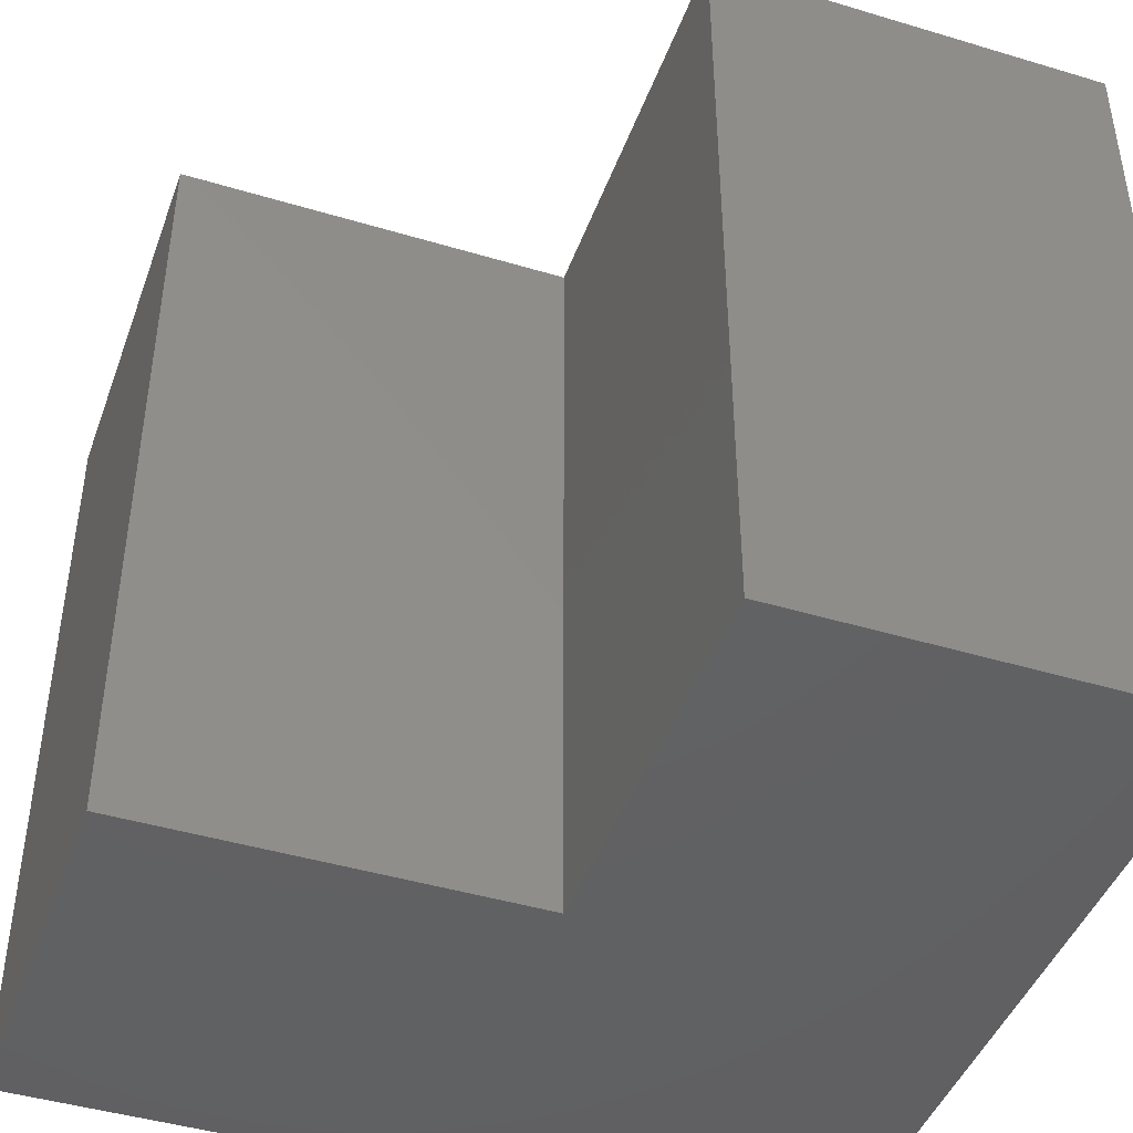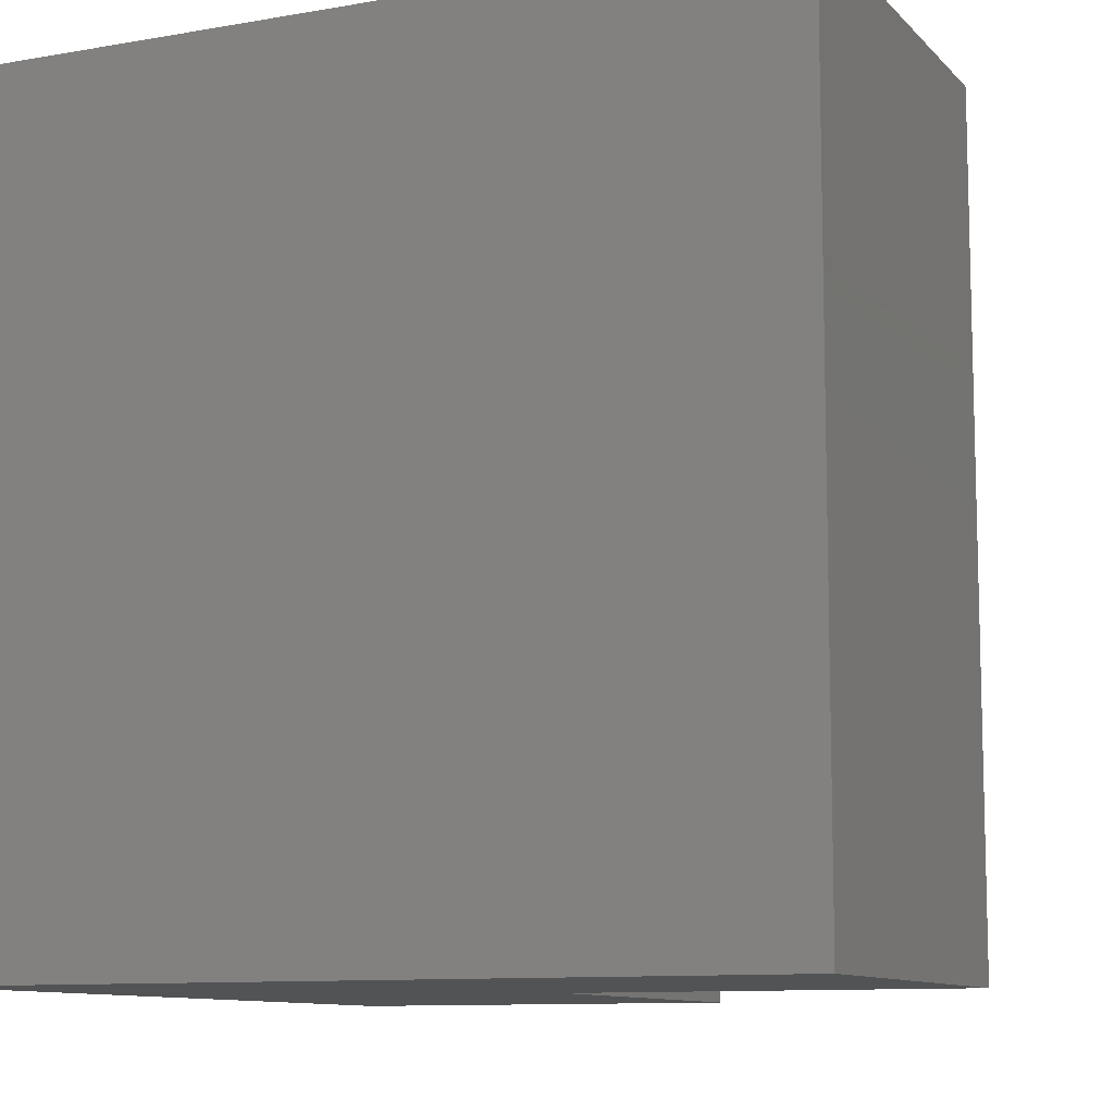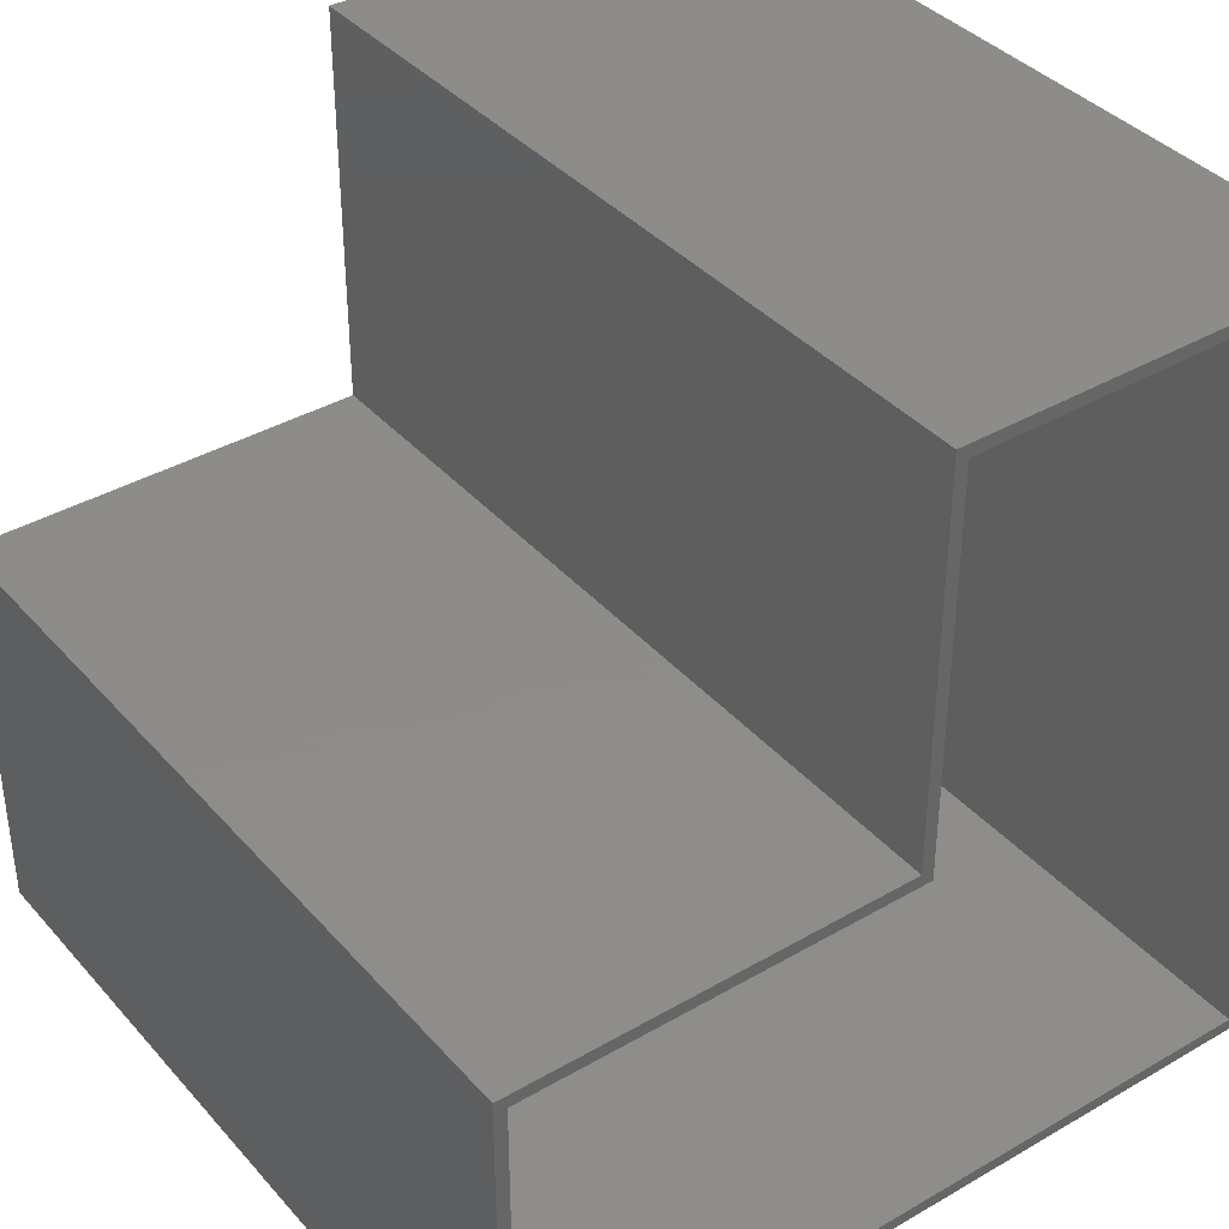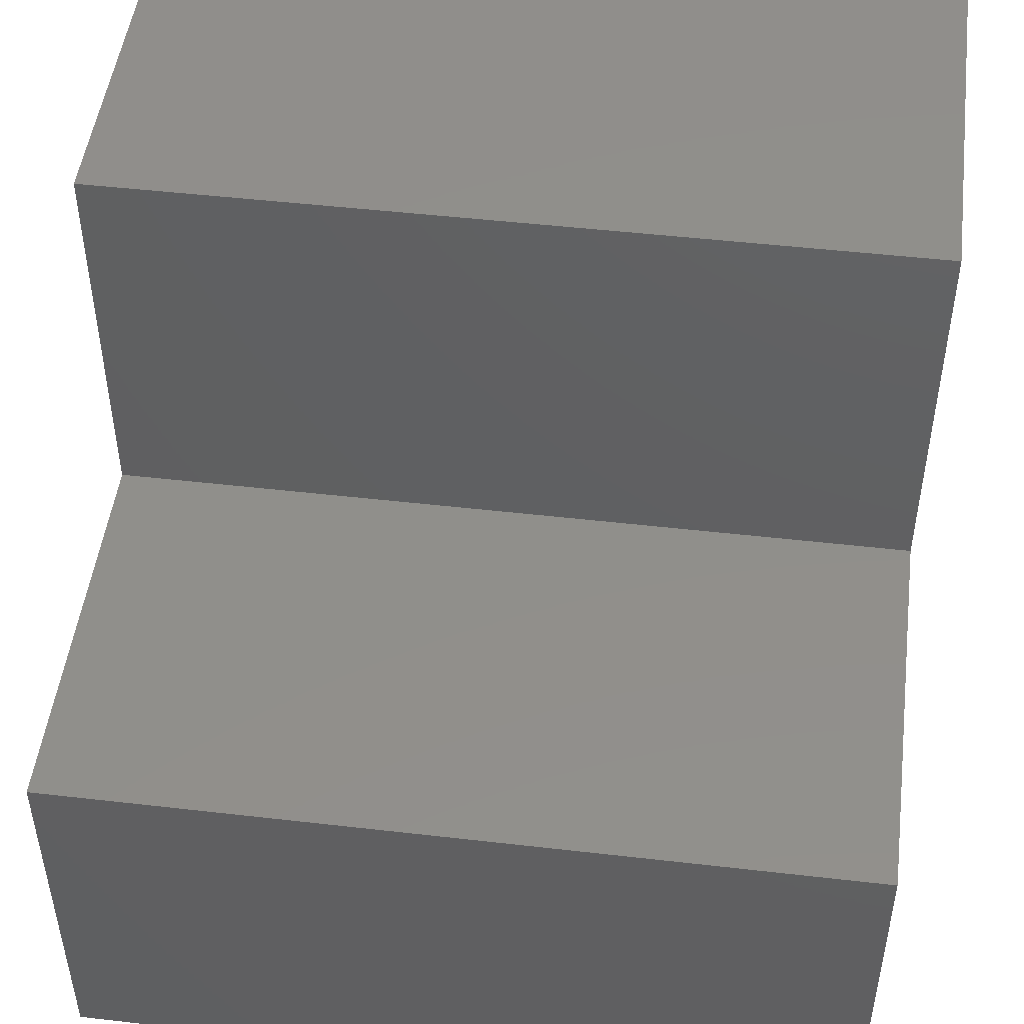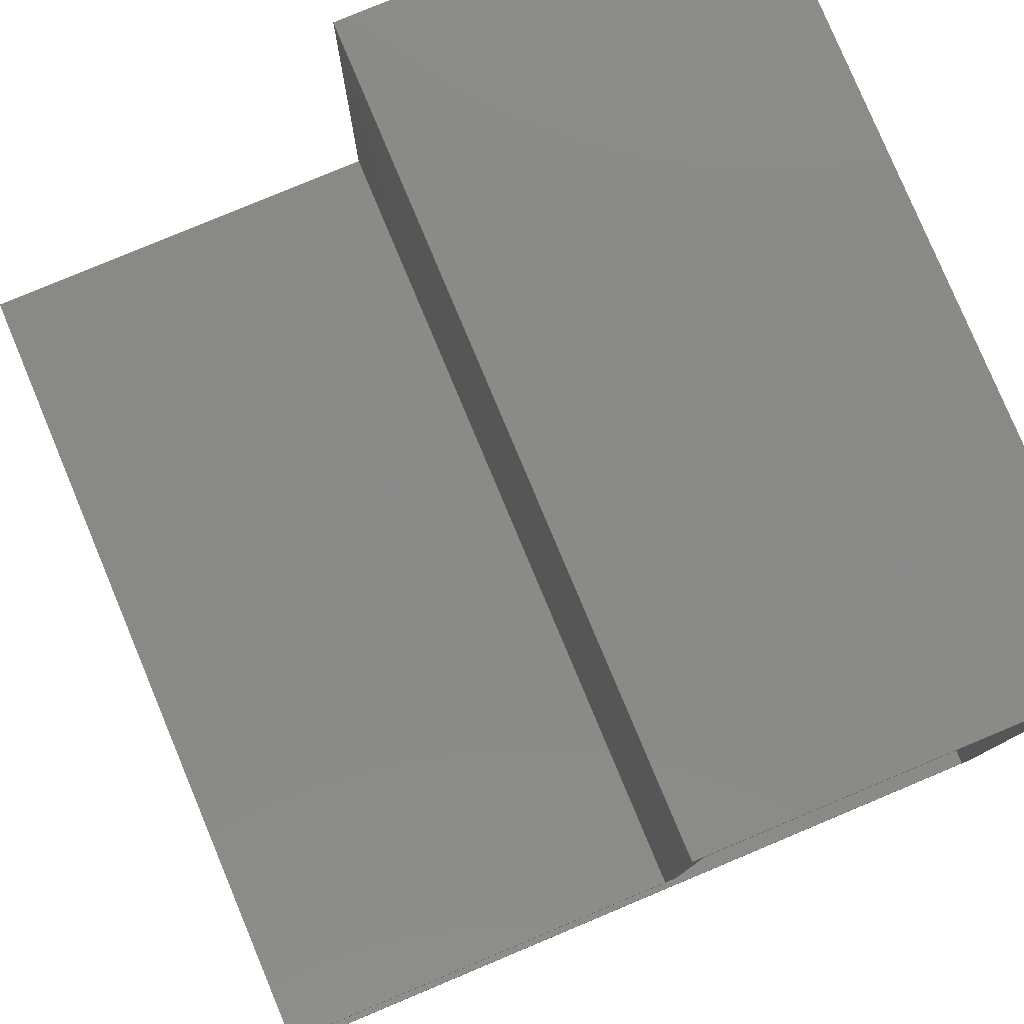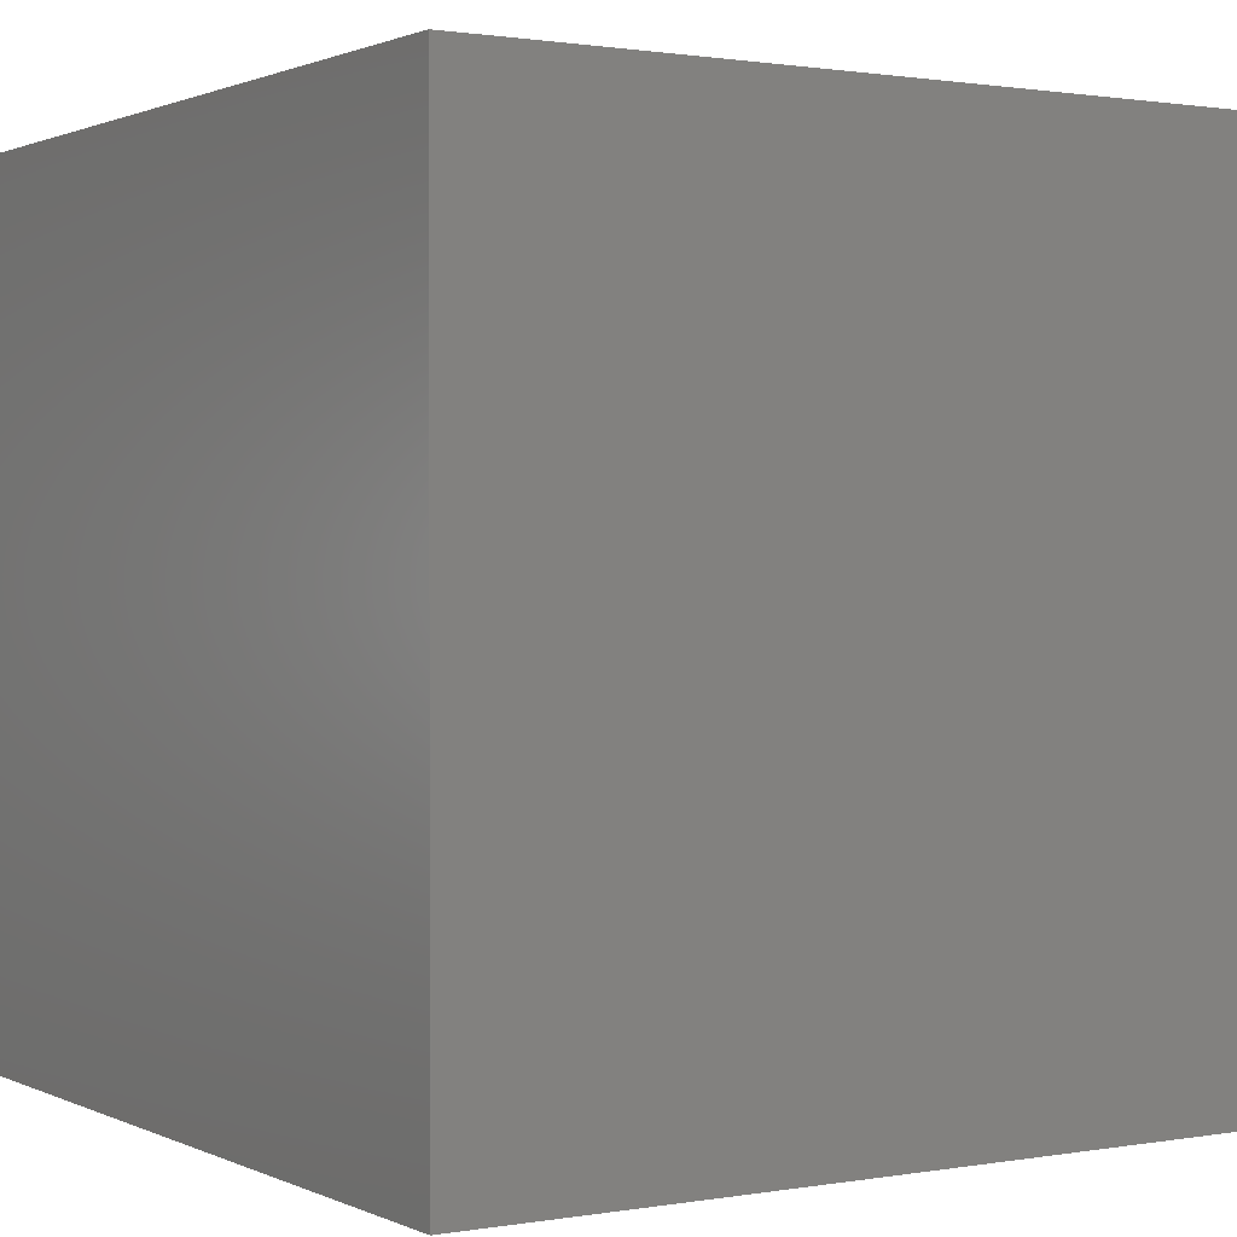
<metadata>
{"format":"stl","ext":"stl","renderer":"f3d","projection":"perspective","resolution":1024,"background":"white","views":[{"elev":-44.2,"azim":70.6,"up":"+Y"},{"elev":-10.1,"azim":-65.8,"up":"+Y"},{"elev":38.3,"azim":143.7,"up":"+Z"},{"elev":49.0,"azim":97.3,"up":"+Z"},{"elev":79.6,"azim":157.3,"up":"+Z"},{"elev":1.1,"azim":-122.2,"up":"+Y"}]}
</metadata>
<code>
# stl→obj: 24 verts, 44 faces
v -0.2578 5.464e-17 0.007812
v -0.2578 5.464e-17 0.2448
v -0.25 5.551e-17 0.2526
v -0.4974 2.805e-17 0.2526
v -0.5052 2.718e-17 0.2448
v -0.7422 8.674e-19 0.4922
v -0.7422 8.674e-19 0.007812
v -0.75 3.399e-33 0.5
v -0.75 0 0
v -0.25 5.551e-17 -3.062e-17
v -0.4974 2.805e-17 0.5
v -0.5052 2.718e-17 0.4922
v -0.7422 -0.4922 0.007812
v -0.2578 -0.4922 0.007812
v -0.2578 -0.4922 0.2448
v -0.5052 -0.4922 0.2448
v -0.5052 -0.4922 0.4922
v -0.7422 -0.4922 0.4922
v -0.75 -0.5 0
v -0.25 -0.5 -3.062e-17
v -0.25 -0.5 0.2526
v -0.4974 -0.5 0.2526
v -0.4974 -0.5 0.5
v -0.75 -0.5 0.5
f 1 2 3
f 2 4 3
f 2 5 4
f 6 7 8
f 7 9 8
f 10 9 7
f 10 7 1
f 10 1 3
f 11 4 5
f 11 5 12
f 11 12 6
f 11 6 8
f 7 13 1
f 1 13 14
f 1 14 2
f 2 14 15
f 2 15 5
f 5 15 16
f 5 16 12
f 12 16 17
f 12 17 6
f 6 17 18
f 6 18 7
f 7 18 13
f 17 16 18
f 18 16 13
f 16 15 13
f 13 15 14
f 19 20 21
f 19 21 22
f 19 22 23
f 19 23 24
f 8 9 24
f 24 9 19
f 11 8 23
f 23 8 24
f 4 11 22
f 22 11 23
f 3 4 21
f 21 4 22
f 10 3 20
f 20 3 21
f 9 10 19
f 19 10 20

</code>
